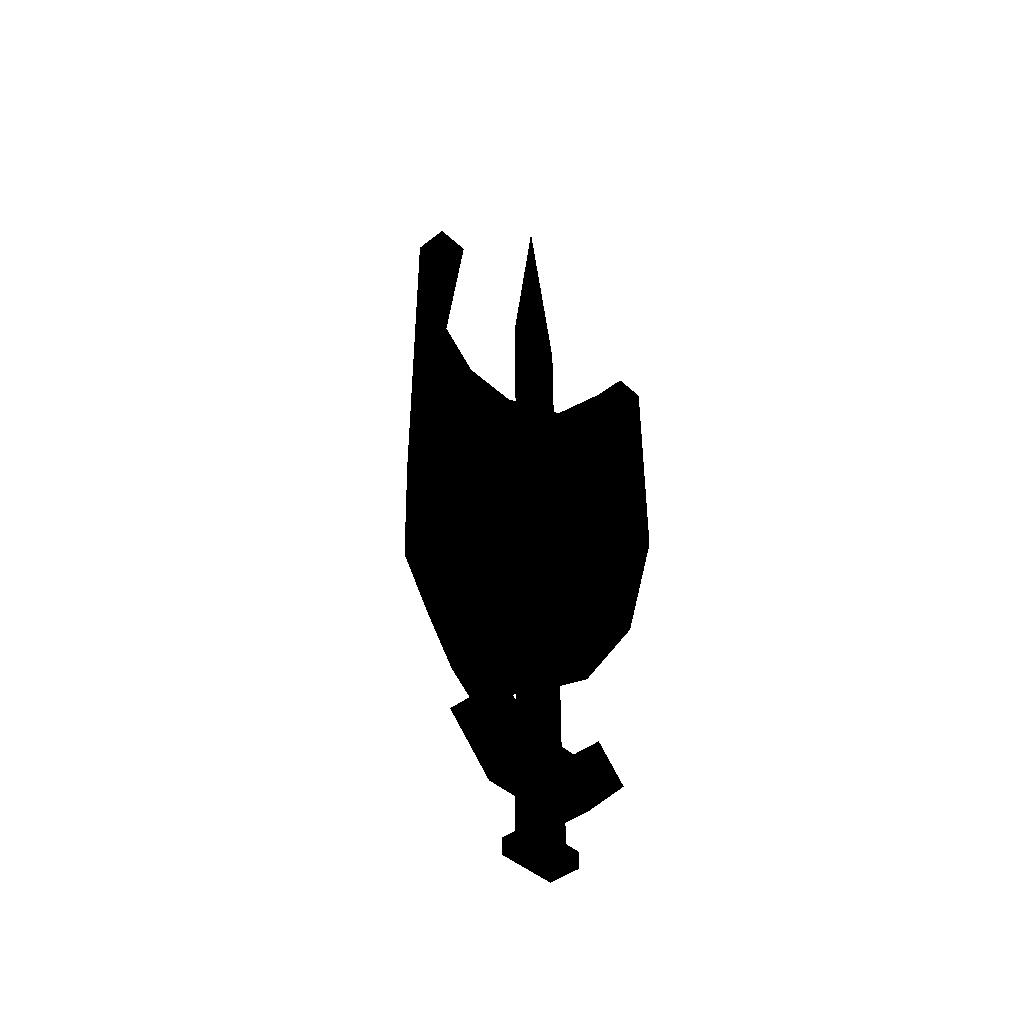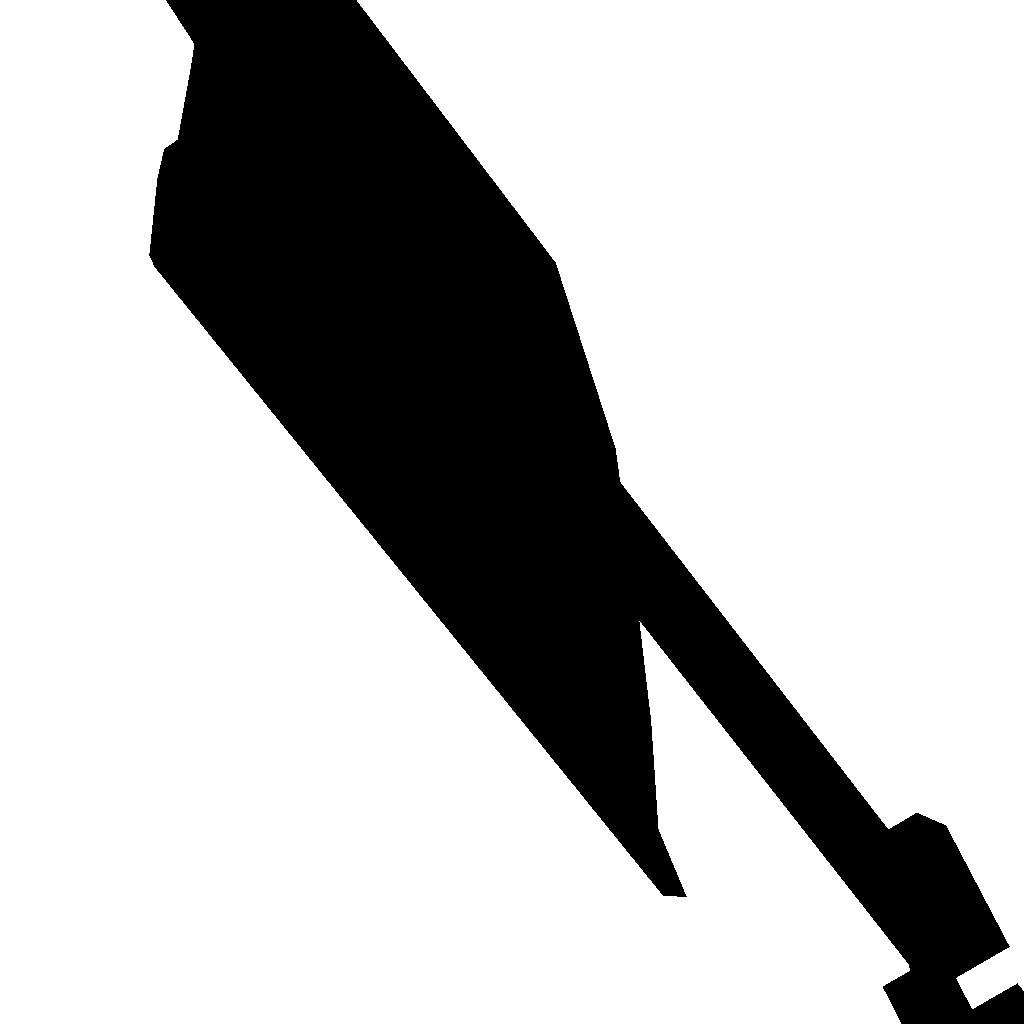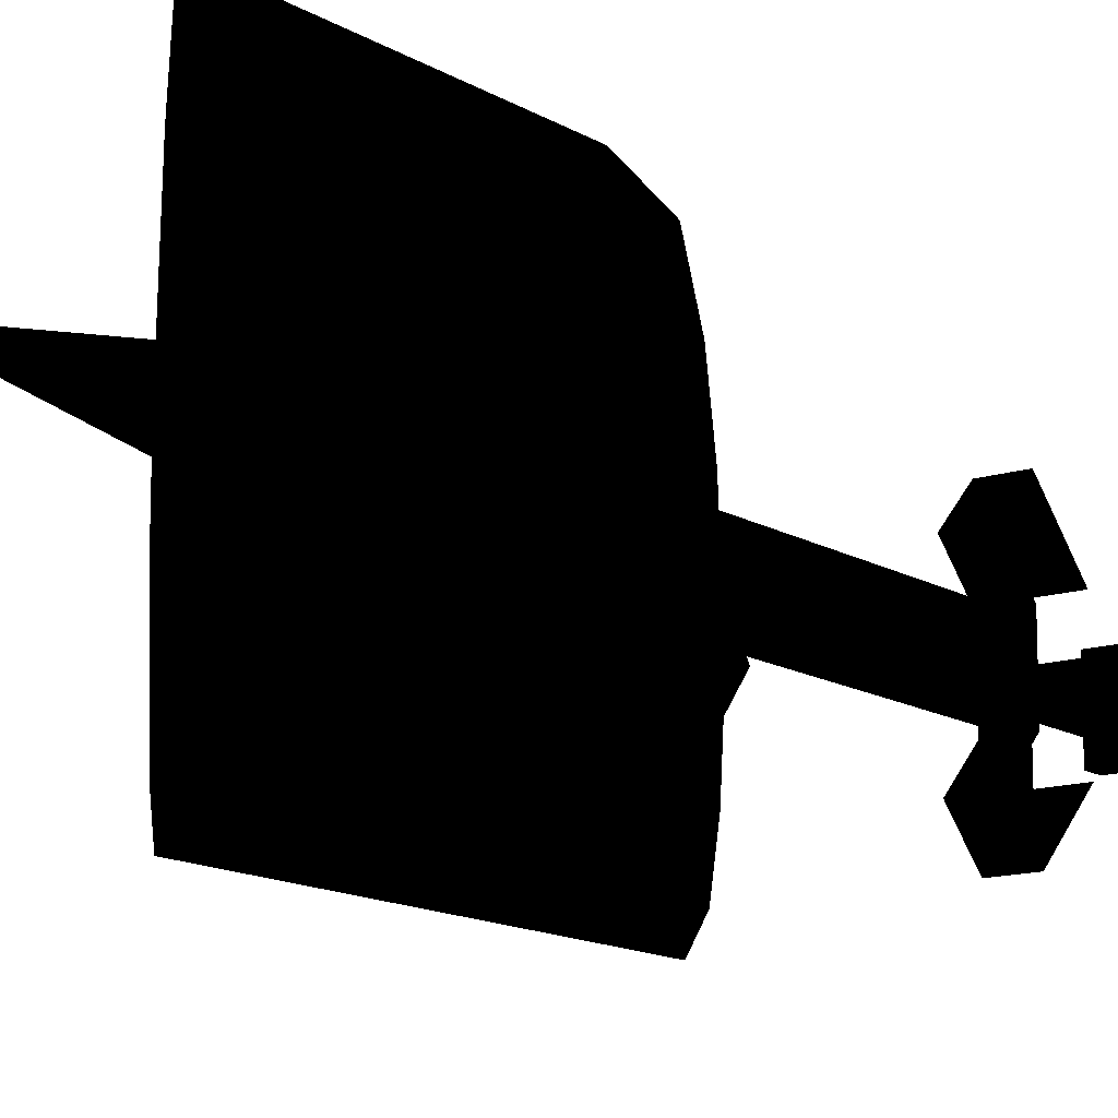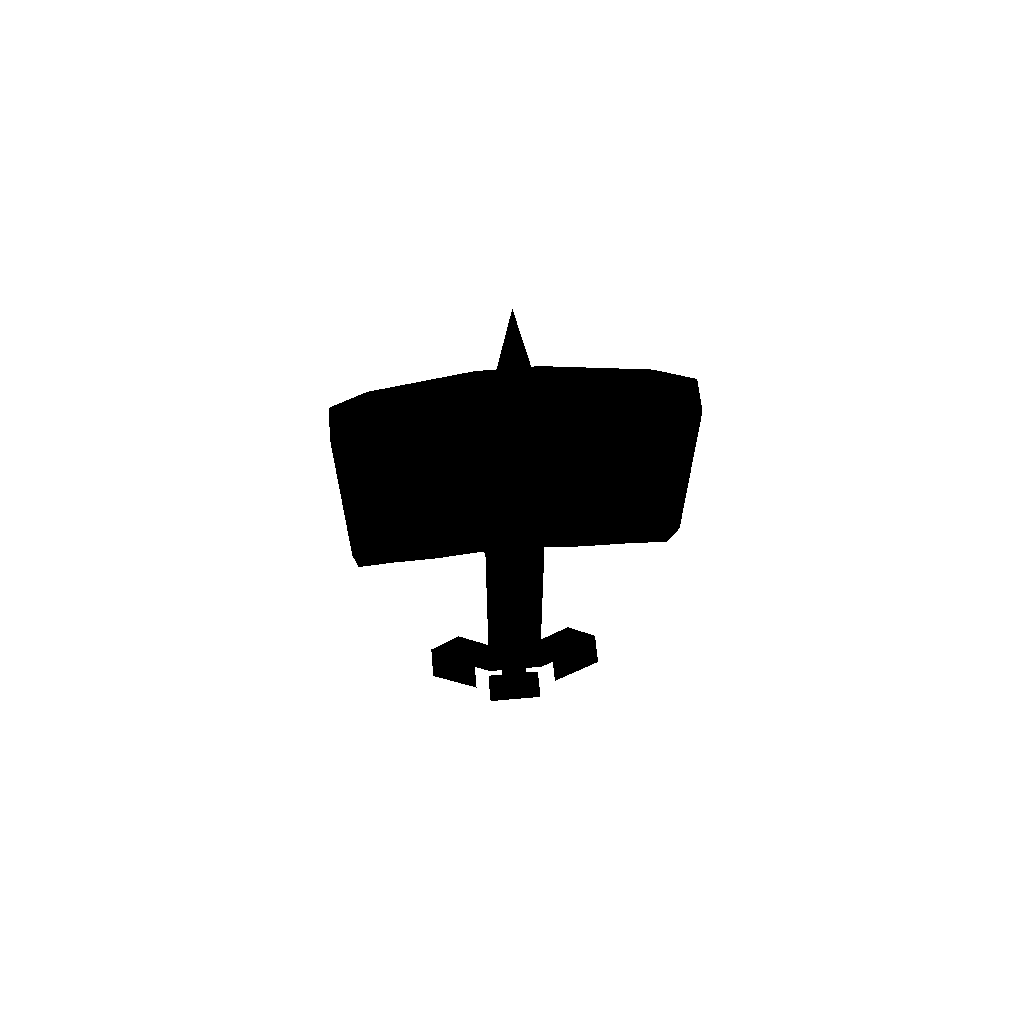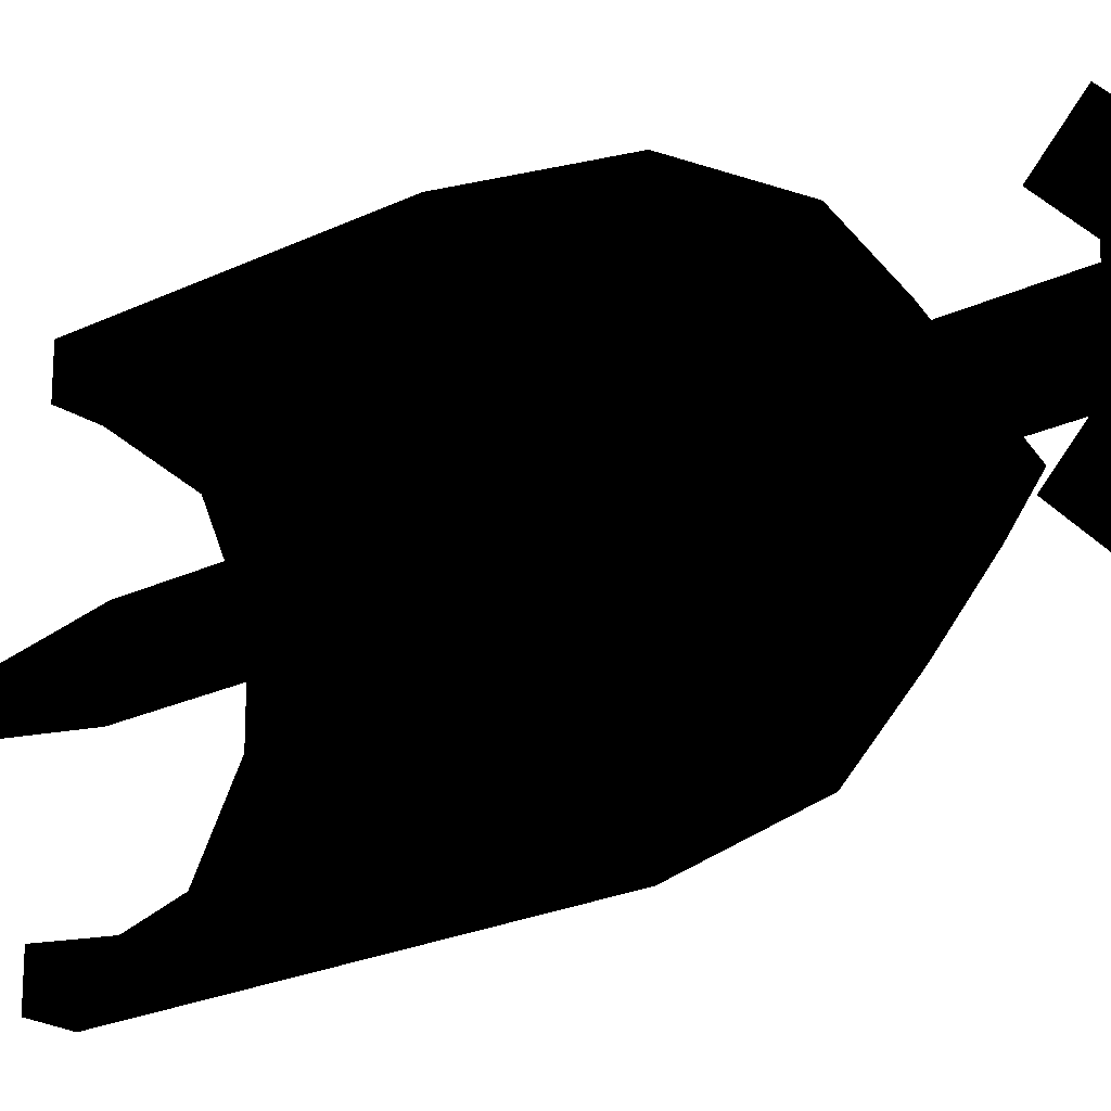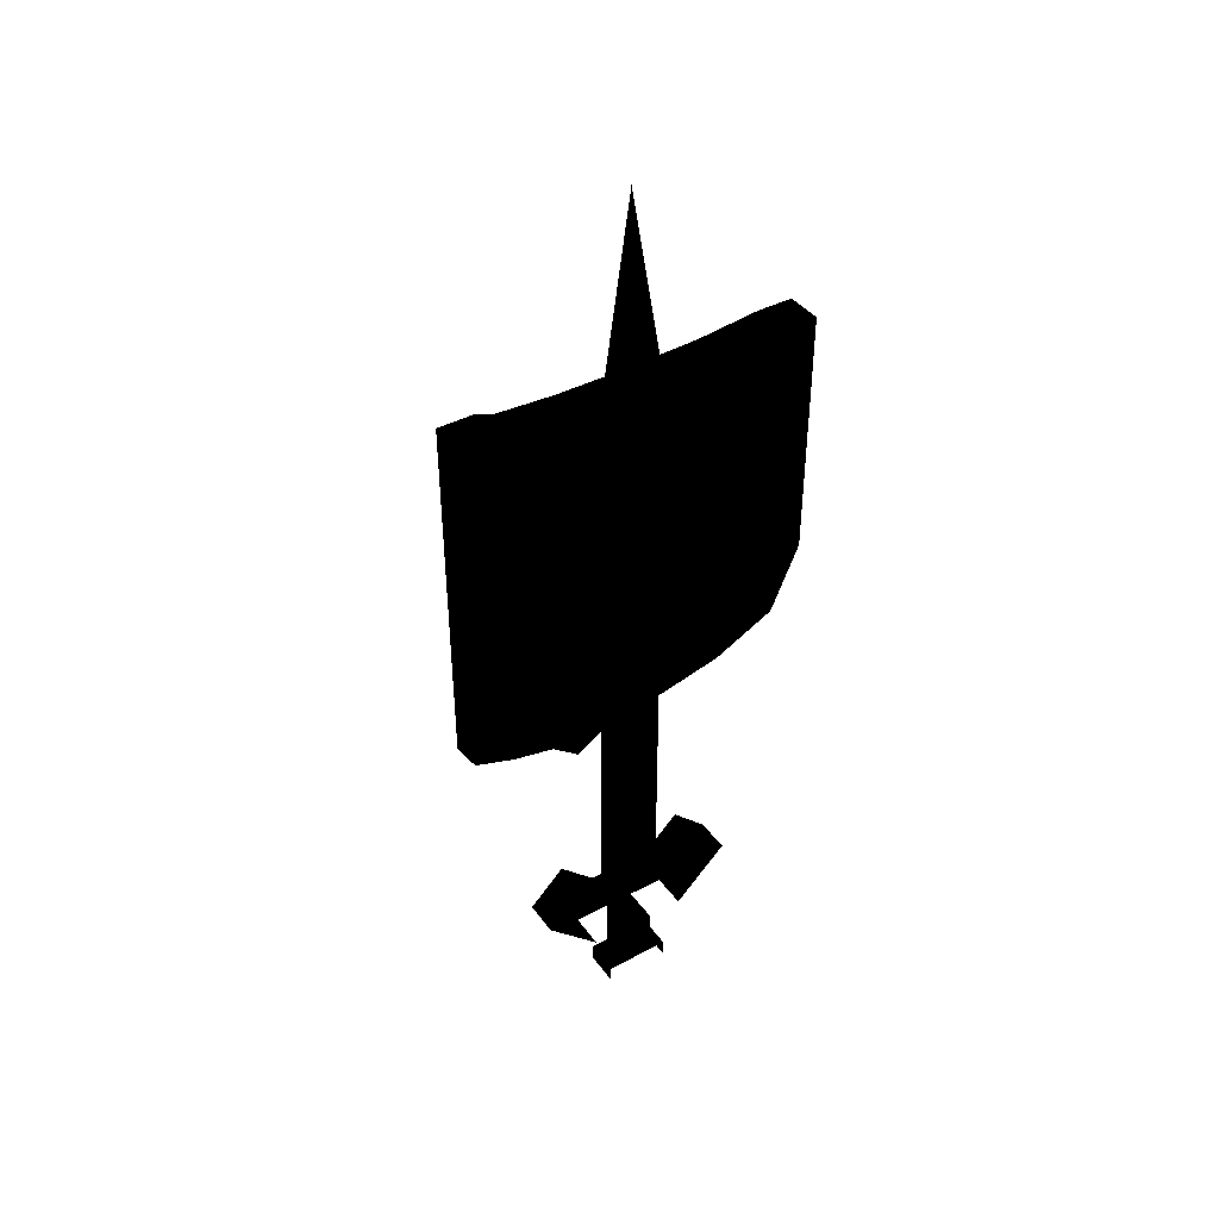
<metadata>
{"format":"obj","ext":"obj","renderer":"f3d","projection":"perspective","resolution":1024,"background":"white","views":[{"elev":-43.1,"azim":-137.2,"up":"+Y"},{"elev":-63.9,"azim":-144.7,"up":"+Z"},{"elev":-13.5,"azim":-143.3,"up":"+Z"},{"elev":63.3,"azim":-95.2,"up":"+Y"},{"elev":-21.9,"azim":-49.3,"up":"+Z"},{"elev":40.9,"azim":-122.9,"up":"+Y"}]}
</metadata>
<code>
o 2048
v -58 89 0
v -58 188 0
v -61 188 6
v -61 89 6
v -64 89 0
v -64 188 0
v -61 188 -5
v -61 89 -5
v -61 222 0
v -58 80 -2
v -58 80 3
v -58 71 3
v -58 71 -2
v -64 80 -2
v -64 71 -2
v -64 80 3
v -64 71 3
v -58 71 -5
v -58 71 6
v -58 68 6
v -58 68 -5
v -64 71 -5
v -64 71 6
v -64 68 6
v -64 68 -5
v -58 89 -17
v -58 95 -11
v -58 89 -5
v -58 80 -8
v -64 80 -8
v -64 89 -17
v -64 95 -11
v -64 89 -5
v -58 89 6
v -58 80 9
v -58 95 12
v -58 89 18
v -64 89 18
v -64 80 9
v -64 89 6
v -64 95 12
v -46 130 -5
v -46 150 -5
v -46 162 0
v -46 142 0
v -46 110 -5
v -49 115 -14
v -52 121 -23
v -46 181 -5
v -46 181 0
v -46 150 6
v -46 130 6
v -46 110 6
v -49 184 6
v -49 184 -5
v -52 187 -17
v -58 133 -29
v -52 187 -23
v -49 184 0
v -46 181 6
v -52 121 24
v -49 115 15
v -46 106 0
v -52 187 18
v -52 187 24
v -58 193 24
v -58 133 30
v -64 193 24
v -58 193 30
v -64 193 30
v -64 151 30
v -58 193 -29
v -58 193 -23
v -64 193 -23
v -64 151 -29
v -64 193 -29
f 1 2 3
f 1 3 4
f 4 3 5
f 5 3 6
f 5 6 7
f 5 7 8
f 8 7 2
f 8 2 1
f 9 6 3
f 9 3 2
f 9 2 7
f 9 7 6
f 10 11 12
f 10 12 13
f 10 13 14
f 14 13 15
f 11 16 17
f 11 17 12
f 18 19 20
f 18 20 21
f 18 21 22
f 18 22 23
f 18 23 19
f 19 23 24
f 19 24 20
f 22 21 25
f 26 27 28
f 26 28 29
f 26 29 30
f 26 30 31
f 26 31 27
f 27 31 32
f 27 32 28
f 28 32 33
f 28 33 34
f 28 34 29
f 29 34 35
f 35 34 36
f 35 36 37
f 35 37 38
f 35 38 39
f 34 33 40
f 34 40 36
f 36 40 41
f 36 41 37
f 37 41 38
f 42 43 44
f 42 44 45
f 42 45 46
f 42 46 47
f 42 47 43
f 43 47 48
f 43 48 49
f 43 49 44
f 44 49 50
f 44 50 51
f 44 51 45
f 45 51 52
f 45 52 46
f 46 52 53
f 46 53 54
f 46 54 55
f 46 55 56
f 46 56 48
f 48 56 57
f 48 57 58
f 48 58 49
f 49 58 55
f 49 55 50
f 50 55 59
f 50 59 60
f 50 60 51
f 51 60 61
f 51 61 52
f 52 61 62
f 52 62 53
f 63 46 53
f 53 61 64
f 53 64 54
f 54 64 65
f 54 65 60
f 54 60 59
f 66 64 61
f 66 61 67
f 66 67 68
f 66 68 69
f 66 69 65
f 66 65 64
f 61 60 65
f 61 65 69
f 61 69 67
f 67 69 70
f 67 70 71
f 67 71 68
f 55 58 56
f 56 58 72
f 56 72 73
f 56 73 57
f 57 73 74
f 57 74 75
f 57 75 72
f 57 72 58
f 69 68 70
f 76 74 73
f 76 73 72
f 76 72 75

</code>
